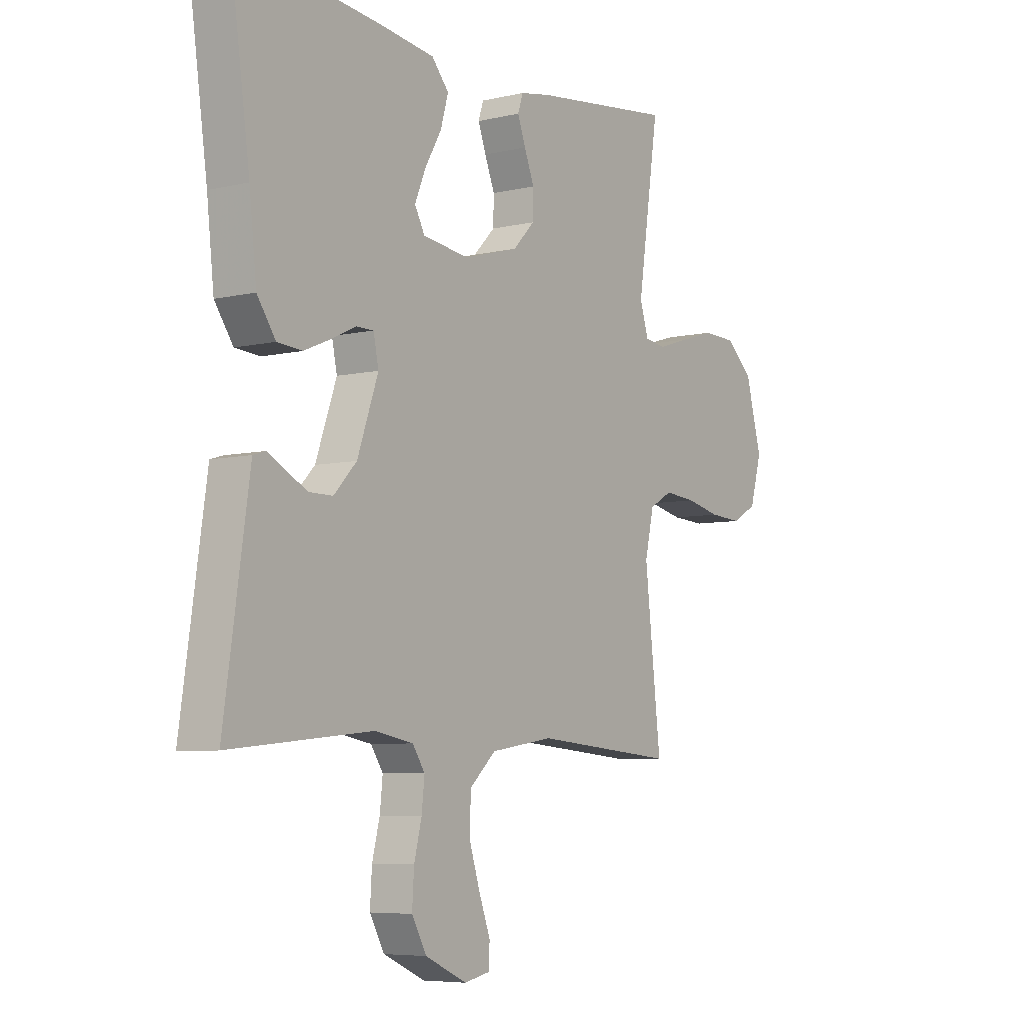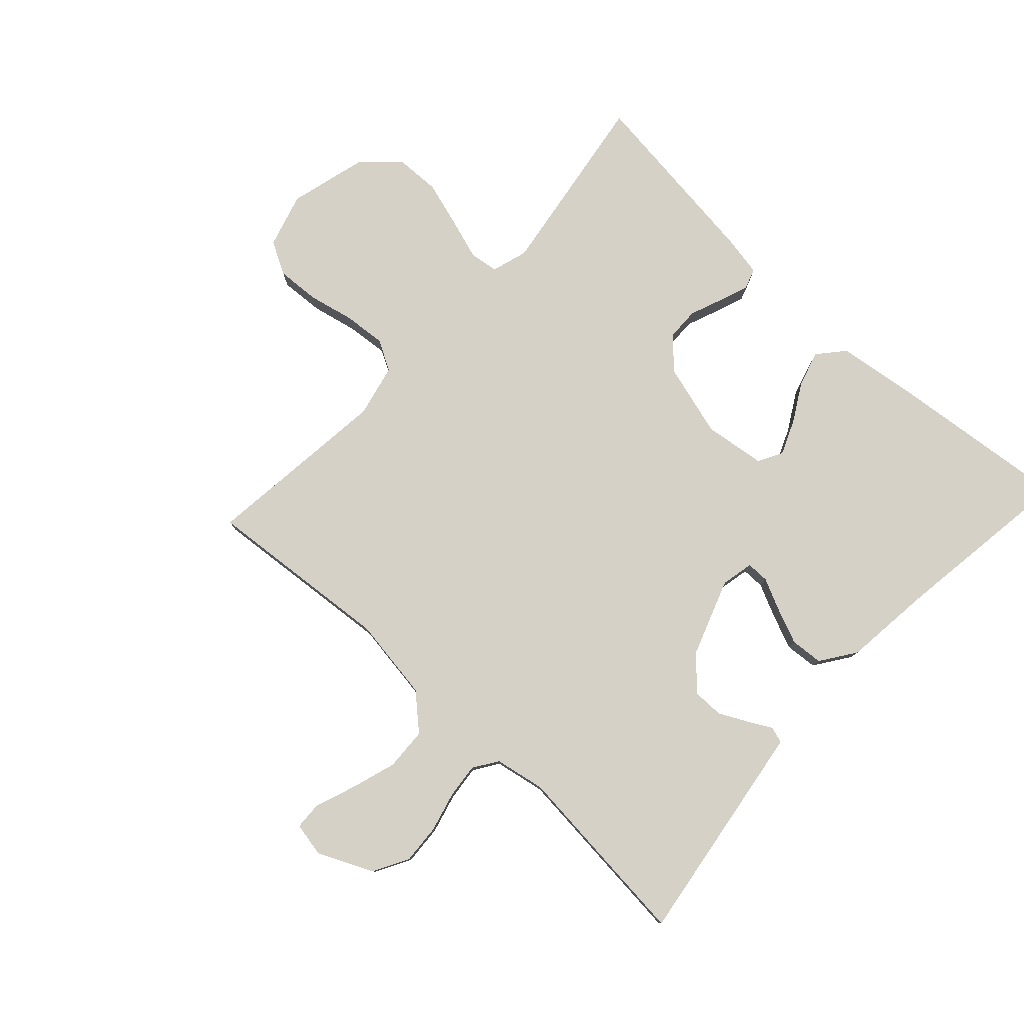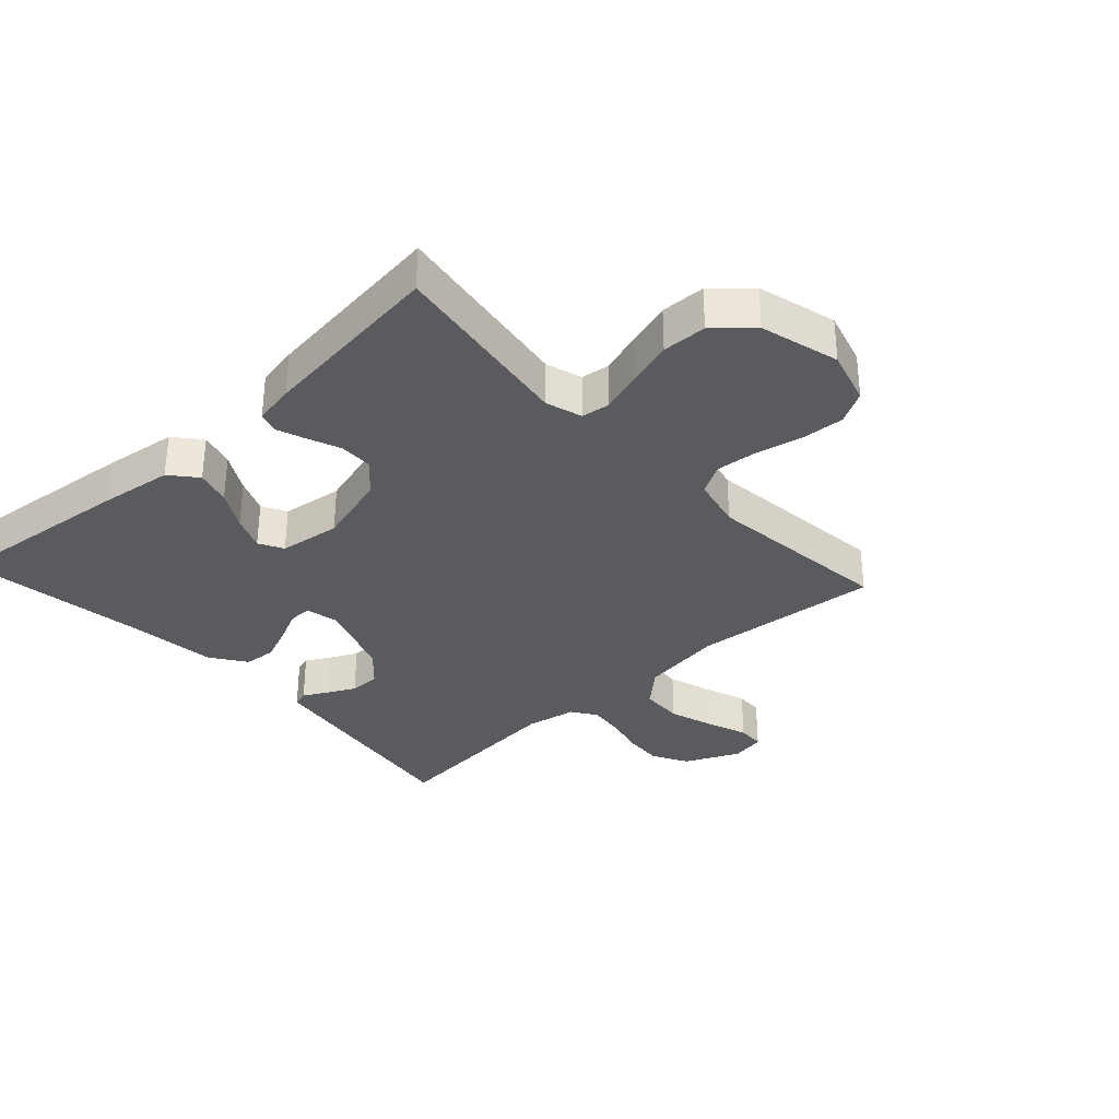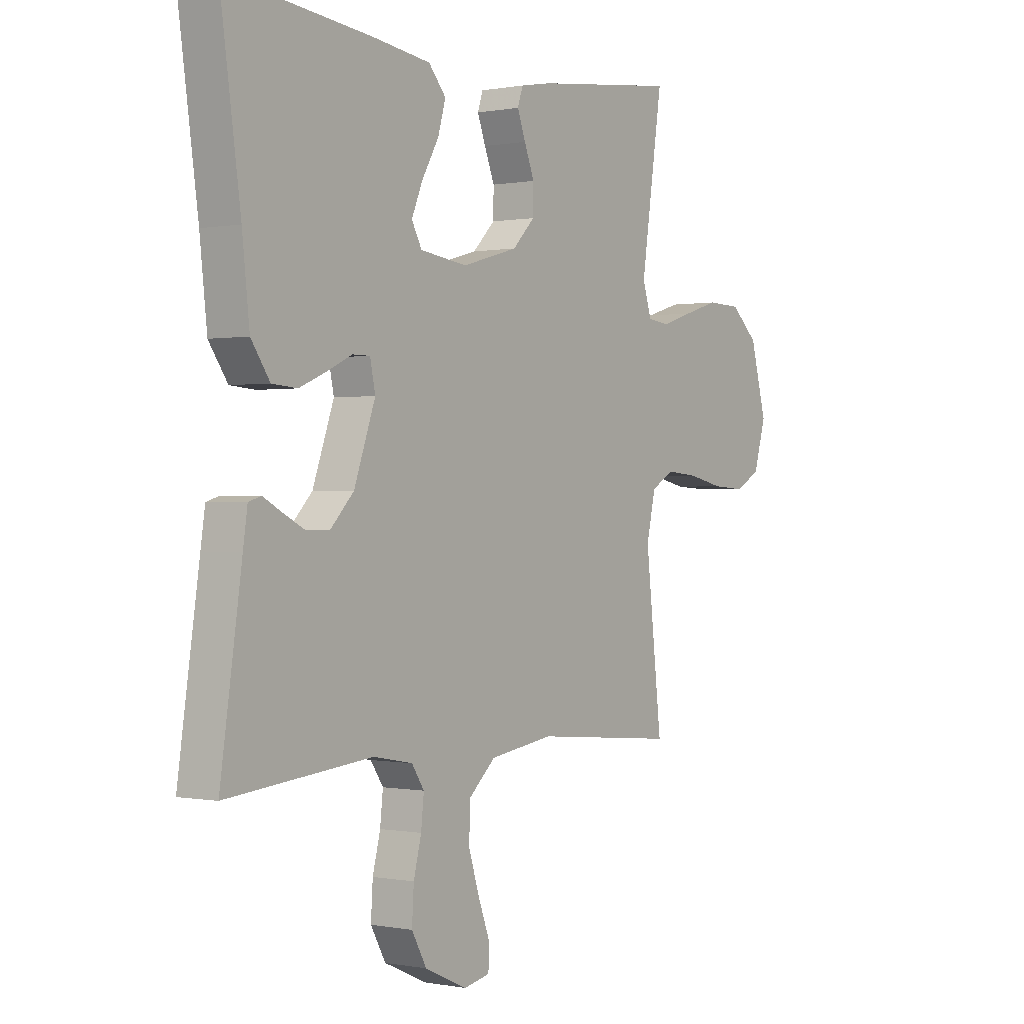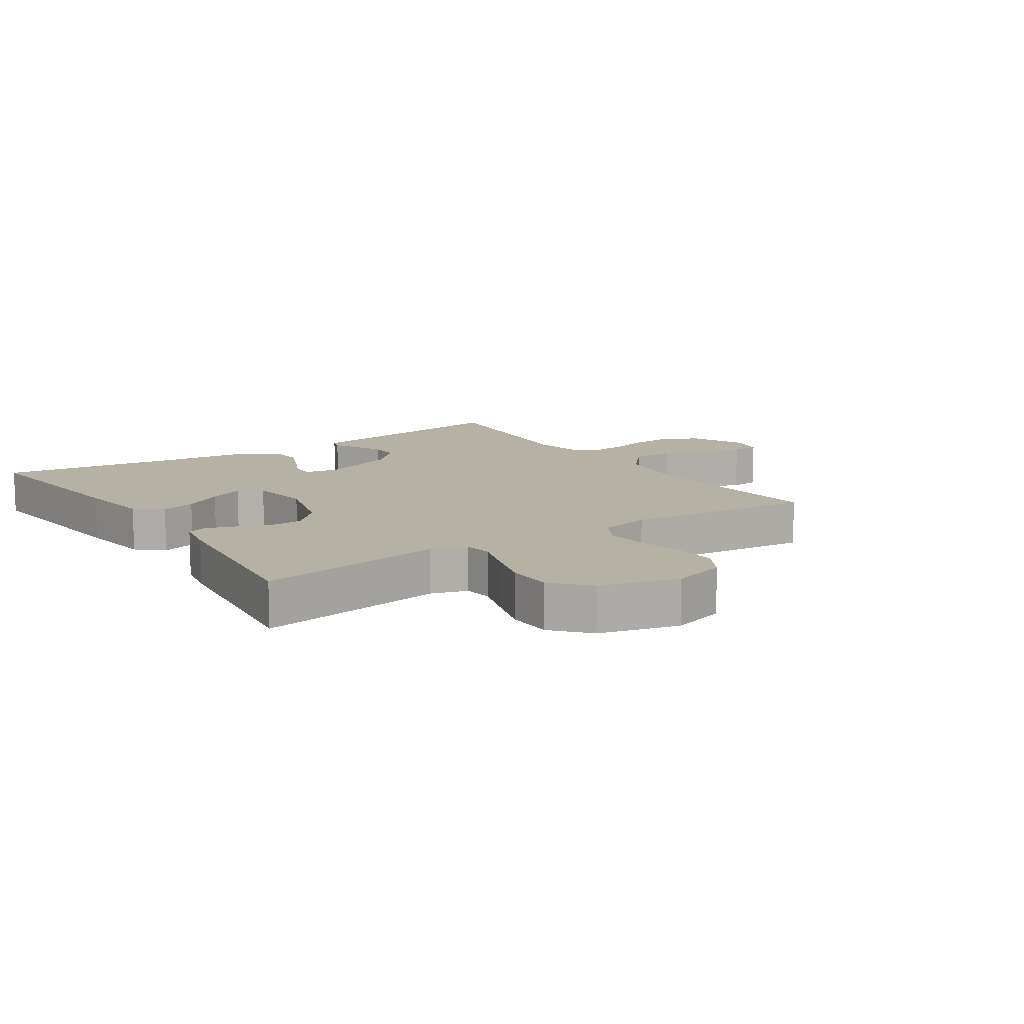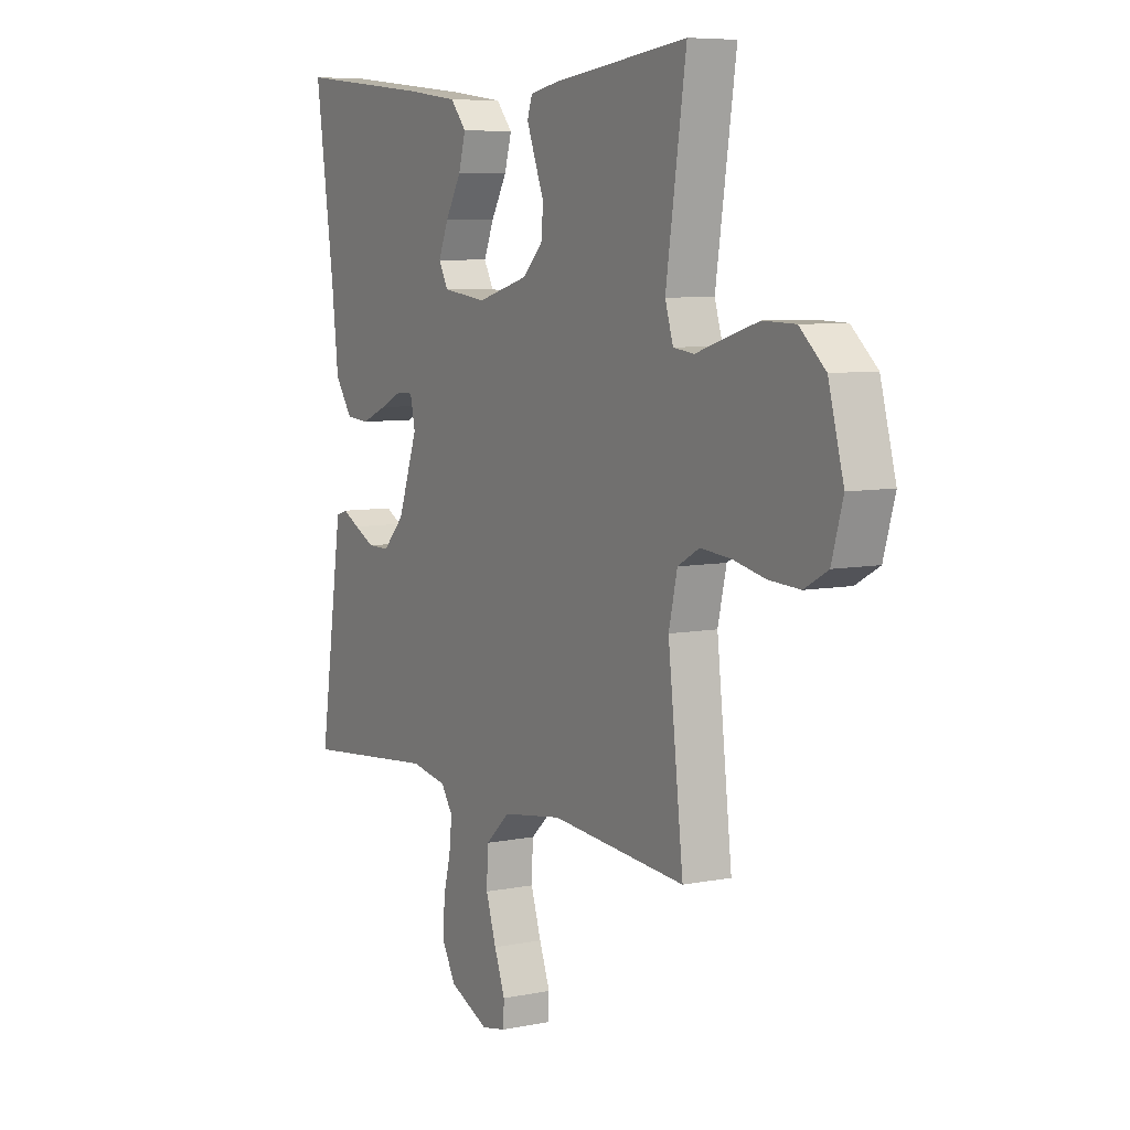
<metadata>
{"format":"obj","ext":"obj","renderer":"f3d","projection":"perspective","resolution":1024,"background":"white","views":[{"elev":-6.3,"azim":-55.1,"up":"+Z"},{"elev":79.6,"azim":-137.3,"up":"+Y"},{"elev":-33.1,"azim":42.5,"up":"+Y"},{"elev":0.1,"azim":-54.5,"up":"+Z"},{"elev":11.9,"azim":55.9,"up":"+Y"},{"elev":7.0,"azim":59.8,"up":"+Z"}]}
</metadata>
<code>
v -0.5 0.07 -0.5
v -0.456 0.07 -0.2
v -0.447 0.07 -0.139
v -0.421 0.07 -0.131
v -0.384 0.07 -0.151
v -0.338 0.07 -0.174
v -0.289 0.07 -0.174
v -0.241 0.07 -0.124
v -0.197 0.07 0
v -0.208 0.07 0.052
v -0.244 0.07 0.052
v -0.295 0.07 0.028
v -0.352 0.07 0.004
v -0.404 0.07 0.008
v -0.443 0.07 0.064
v -0.458 0.07 0.2
v -0.5 0.07 0.5
v -0.2 0.07 0.468
v -0.081 0.07 0.452
v -0.045 0.07 0.41
v -0.061 0.07 0.354
v -0.096 0.07 0.293
v -0.119 0.07 0.238
v -0.098 0.07 0.199
v 0 0.07 0.186
v 0.116 0.07 0.219
v 0.162 0.07 0.266
v 0.163 0.07 0.319
v 0.142 0.07 0.372
v 0.125 0.07 0.418
v 0.136 0.07 0.451
v 0.2 0.07 0.463
v 0.5 0.07 0.5
v 0.455 0.07 0.2
v 0.473 0.07 0.142
v 0.519 0.07 0.136
v 0.584 0.07 0.157
v 0.657 0.07 0.179
v 0.728 0.07 0.177
v 0.785 0.07 0.126
v 0.819 0.07 0
v 0.794 0.07 -0.087
v 0.742 0.07 -0.116
v 0.673 0.07 -0.112
v 0.6 0.07 -0.096
v 0.533 0.07 -0.09
v 0.485 0.07 -0.117
v 0.466 0.07 -0.2
v 0.5 0.07 -0.5
v 0.2 0.07 -0.474
v 0.067 0.07 -0.494
v 0.012 0.07 -0.544
v 0.009 0.07 -0.612
v 0.032 0.07 -0.684
v 0.056 0.07 -0.749
v 0.054 0.07 -0.793
v 0 0.07 -0.804
v -0.088 0.07 -0.764
v -0.119 0.07 -0.708
v -0.115 0.07 -0.644
v -0.099 0.07 -0.581
v -0.093 0.07 -0.525
v -0.119 0.07 -0.486
v -0.2 0.07 -0.471
v -0.5 0 -0.5
v -0.456 0 -0.2
v -0.447 0 -0.139
v -0.421 0 -0.131
v -0.384 0 -0.151
v -0.338 0 -0.174
v -0.289 0 -0.174
v -0.241 0 -0.124
v -0.197 0 0
v -0.208 0 0.052
v -0.244 0 0.052
v -0.295 0 0.028
v -0.352 0 0.004
v -0.404 0 0.008
v -0.443 0 0.064
v -0.458 0 0.2
v -0.5 0 0.5
v -0.2 0 0.468
v -0.081 0 0.452
v -0.045 0 0.41
v -0.061 0 0.354
v -0.096 0 0.293
v -0.119 0 0.238
v -0.098 0 0.199
v 0 0 0.186
v 0.116 0 0.219
v 0.162 0 0.266
v 0.163 0 0.319
v 0.142 0 0.372
v 0.125 0 0.418
v 0.136 0 0.451
v 0.2 0 0.463
v 0.5 0 0.5
v 0.455 0 0.2
v 0.473 0 0.142
v 0.519 0 0.136
v 0.584 0 0.157
v 0.657 0 0.179
v 0.728 0 0.177
v 0.785 0 0.126
v 0.819 0 0
v 0.794 0 -0.087
v 0.742 0 -0.116
v 0.673 0 -0.112
v 0.6 0 -0.096
v 0.533 0 -0.09
v 0.485 0 -0.117
v 0.466 0 -0.2
v 0.5 0 -0.5
v 0.2 0 -0.474
v 0.067 0 -0.494
v 0.012 0 -0.544
v 0.009 0 -0.612
v 0.032 0 -0.684
v 0.056 0 -0.749
v 0.054 0 -0.793
v 0 0 -0.804
v -0.088 0 -0.764
v -0.119 0 -0.708
v -0.115 0 -0.644
v -0.099 0 -0.581
v -0.093 0 -0.525
v -0.119 0 -0.486
v -0.2 0 -0.471
f 58 59 60 61
f 58 61 62
f 57 58 62
f 54 55 56 57
f 53 54 57 62
f 52 53 62 63
f 48 49 50
f 47 48 50 51
f 42 43 44 45
f 42 45 46
f 41 42 46
f 40 41 46
f 39 40 46 47
f 36 37 38 39
f 31 32 33 34
f 31 34 35
f 28 29 30 31
f 28 31 35
f 27 28 35
f 26 27 35
f 25 26 35
f 19 20 21 22
f 19 22 23
f 16 17 18 19
f 16 19 23
f 15 16 23 24
f 11 12 13 14
f 11 14 15 24
f 2 3 4 5
f 64 1 2 5
f 63 64 5 6
f 51 52 63 6
f 36 39 47 51
f 25 35 36 51
f 10 11 24 25
f 9 10 25 51
f 8 9 51
f 7 8 51
f 6 7 51
f 125 124 123 122
f 126 125 122
f 126 122 121
f 121 120 119 118
f 126 121 118 117
f 127 126 117 116
f 114 113 112
f 115 114 112 111
f 109 108 107 106
f 110 109 106
f 110 106 105
f 110 105 104
f 111 110 104 103
f 103 102 101 100
f 98 97 96 95
f 99 98 95
f 95 94 93 92
f 99 95 92
f 99 92 91
f 99 91 90
f 99 90 89
f 86 85 84 83
f 87 86 83
f 83 82 81 80
f 87 83 80
f 88 87 80 79
f 78 77 76 75
f 88 79 78 75
f 69 68 67 66
f 69 66 65 128
f 70 69 128 127
f 70 127 116 115
f 115 111 103 100
f 115 100 99 89
f 89 88 75 74
f 115 89 74 73
f 115 73 72
f 115 72 71
f 115 71 70
f 1 65 66 2
f 2 66 67 3
f 3 67 68 4
f 4 68 69 5
f 5 69 70 6
f 6 70 71 7
f 7 71 72 8
f 8 72 73 9
f 9 73 74 10
f 10 74 75 11
f 11 75 76 12
f 12 76 77 13
f 13 77 78 14
f 14 78 79 15
f 15 79 80 16
f 16 80 81 17
f 17 81 82 18
f 18 82 83 19
f 19 83 84 20
f 20 84 85 21
f 21 85 86 22
f 22 86 87 23
f 23 87 88 24
f 24 88 89 25
f 25 89 90 26
f 26 90 91 27
f 27 91 92 28
f 28 92 93 29
f 29 93 94 30
f 30 94 95 31
f 31 95 96 32
f 32 96 97 33
f 33 97 98 34
f 34 98 99 35
f 35 99 100 36
f 36 100 101 37
f 37 101 102 38
f 38 102 103 39
f 39 103 104 40
f 40 104 105 41
f 41 105 106 42
f 42 106 107 43
f 43 107 108 44
f 44 108 109 45
f 45 109 110 46
f 46 110 111 47
f 47 111 112 48
f 48 112 113 49
f 49 113 114 50
f 50 114 115 51
f 51 115 116 52
f 52 116 117 53
f 53 117 118 54
f 54 118 119 55
f 55 119 120 56
f 56 120 121 57
f 57 121 122 58
f 58 122 123 59
f 59 123 124 60
f 60 124 125 61
f 61 125 126 62
f 62 126 127 63
f 63 127 128 64
f 64 128 65 1

</code>
